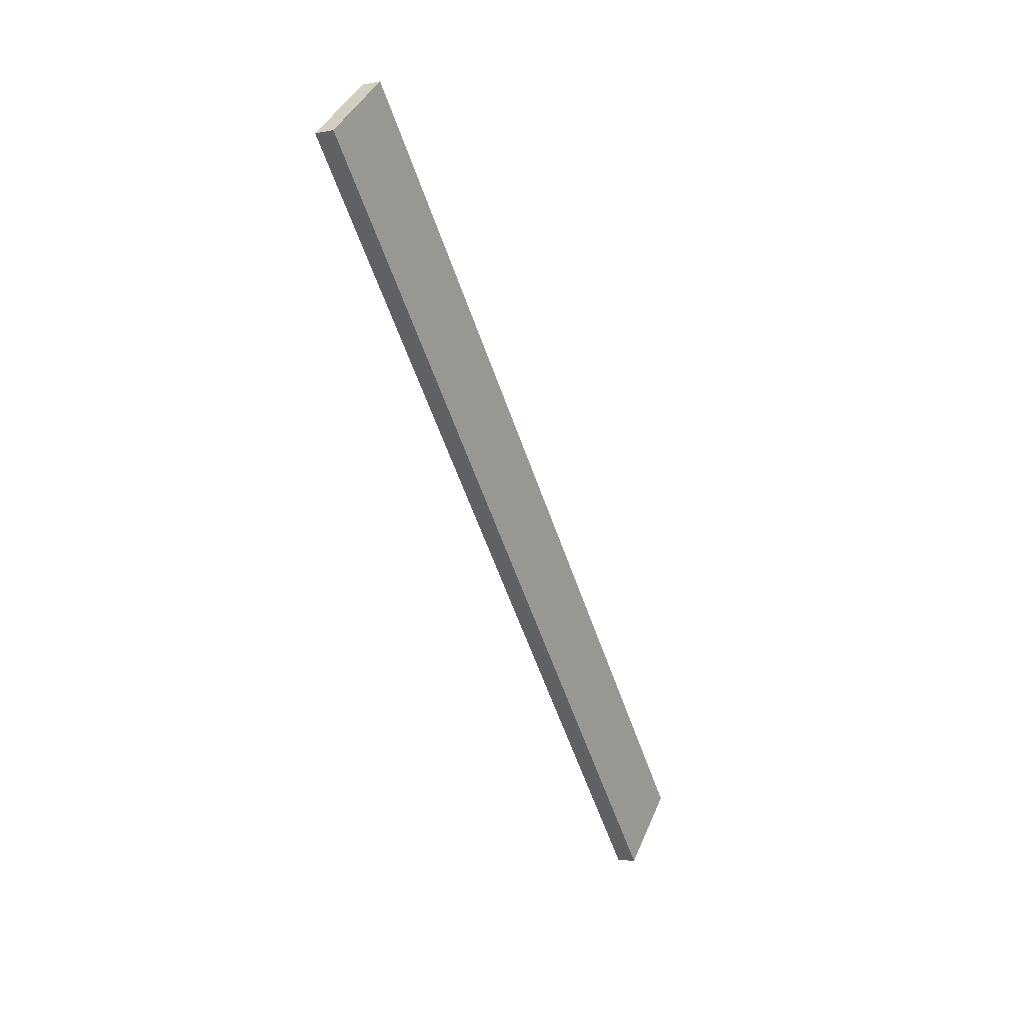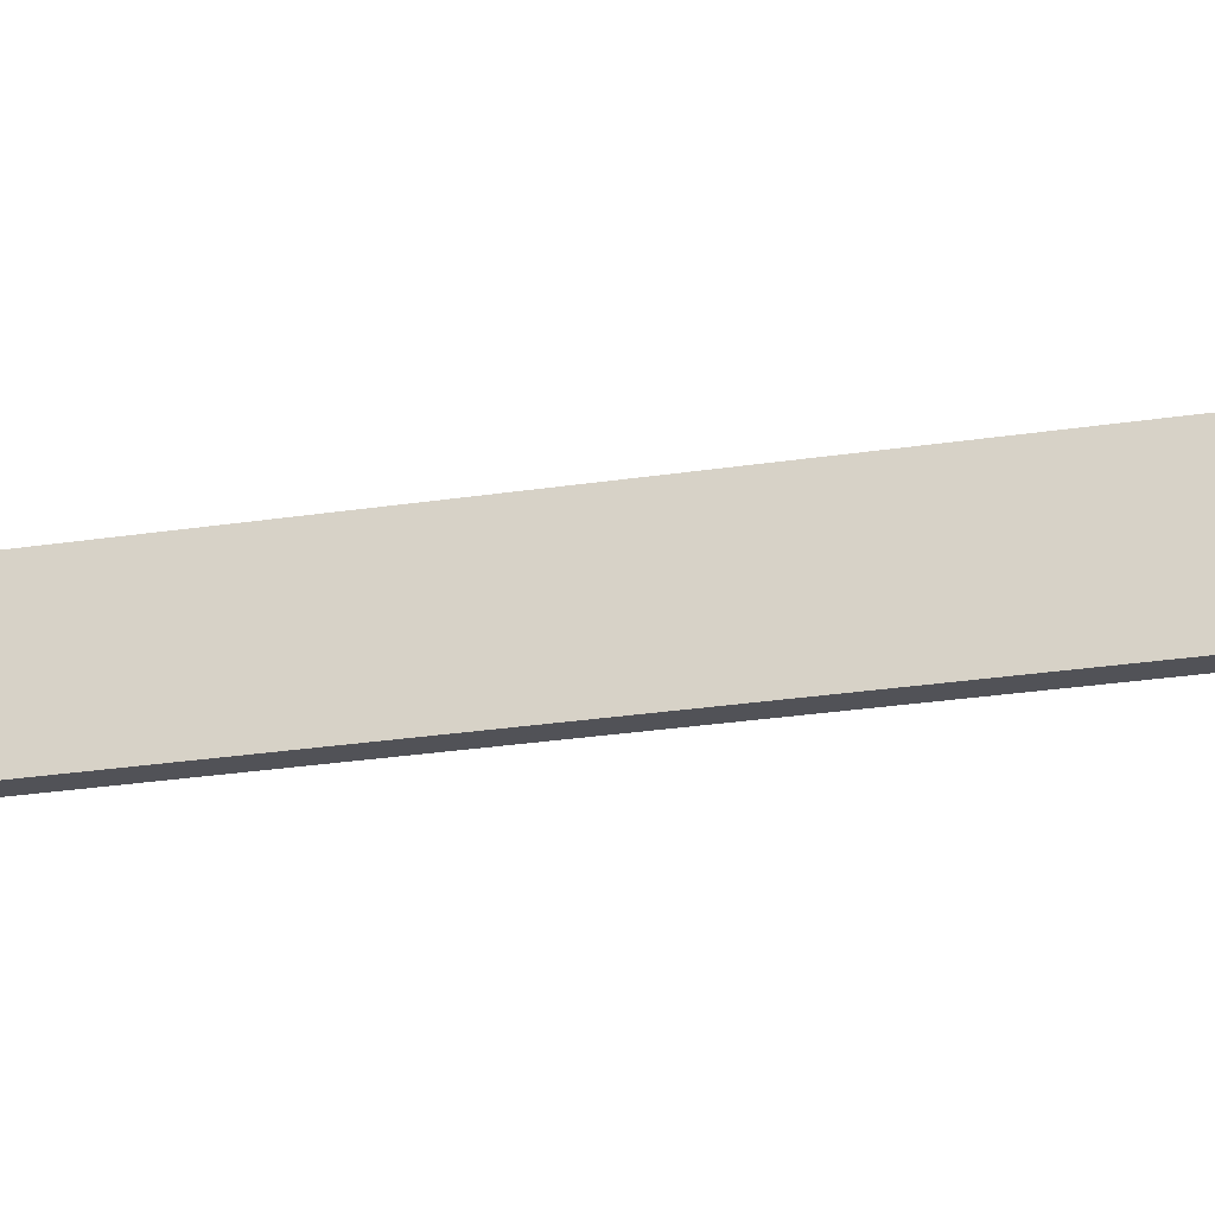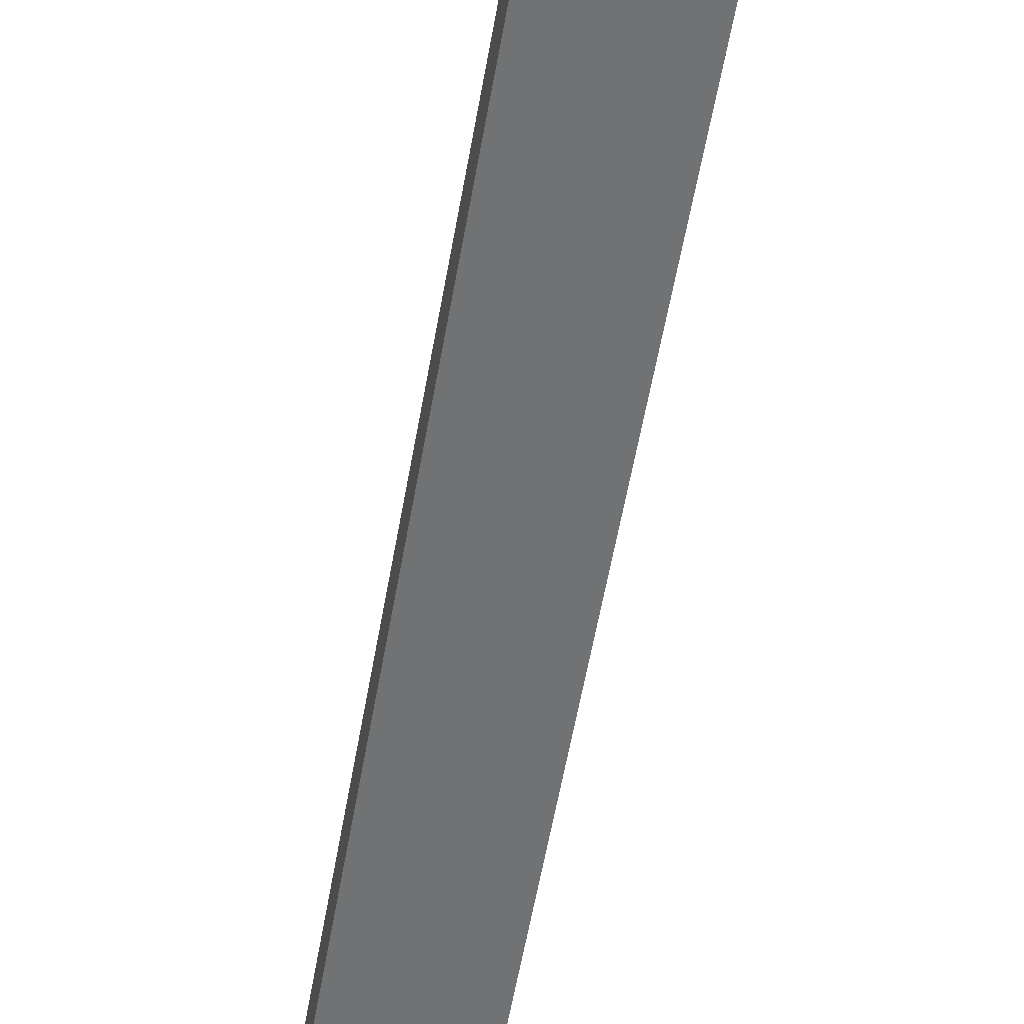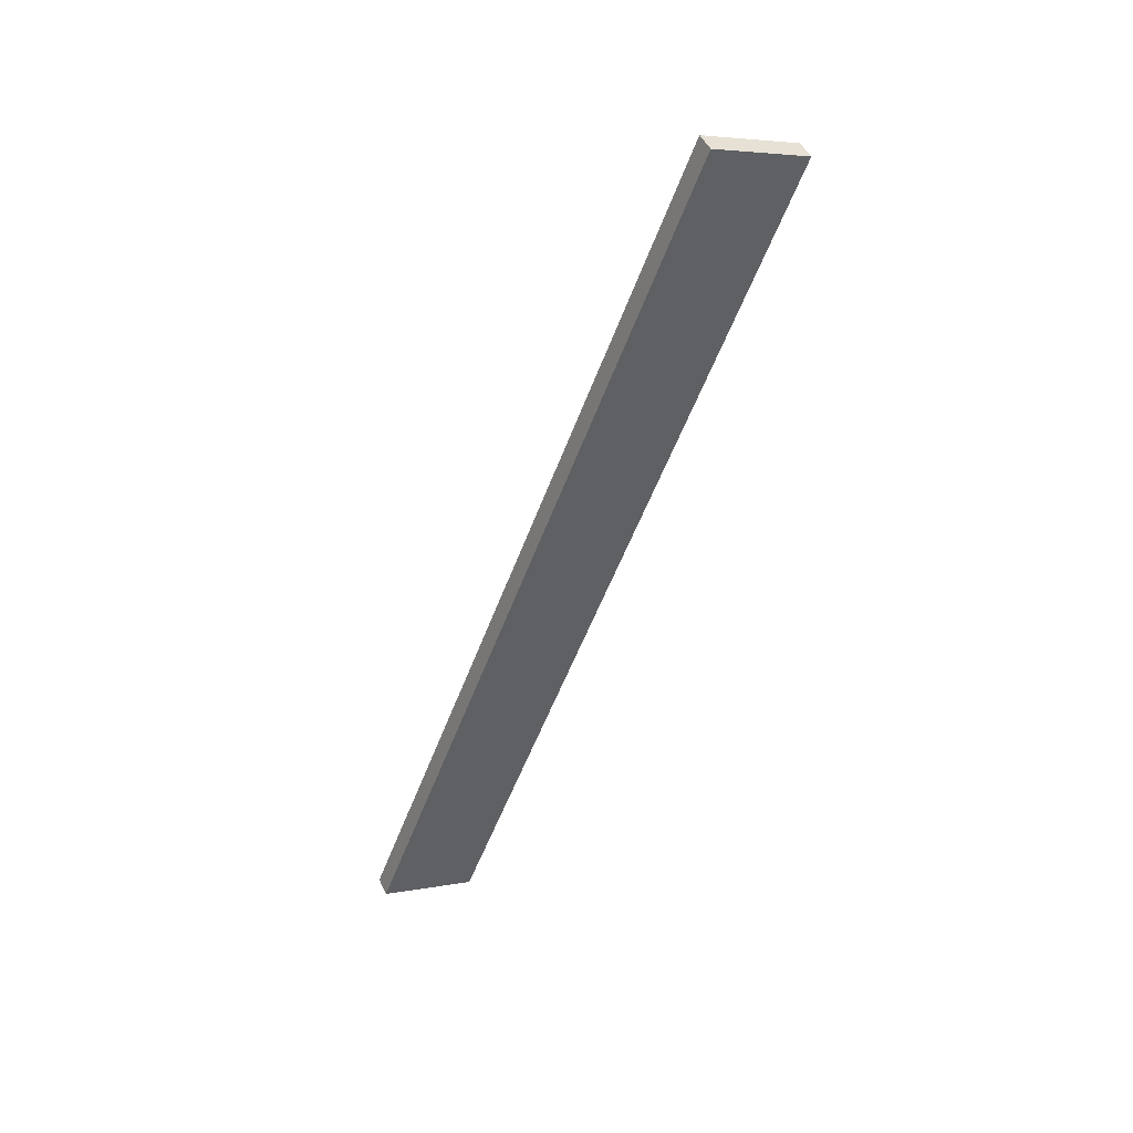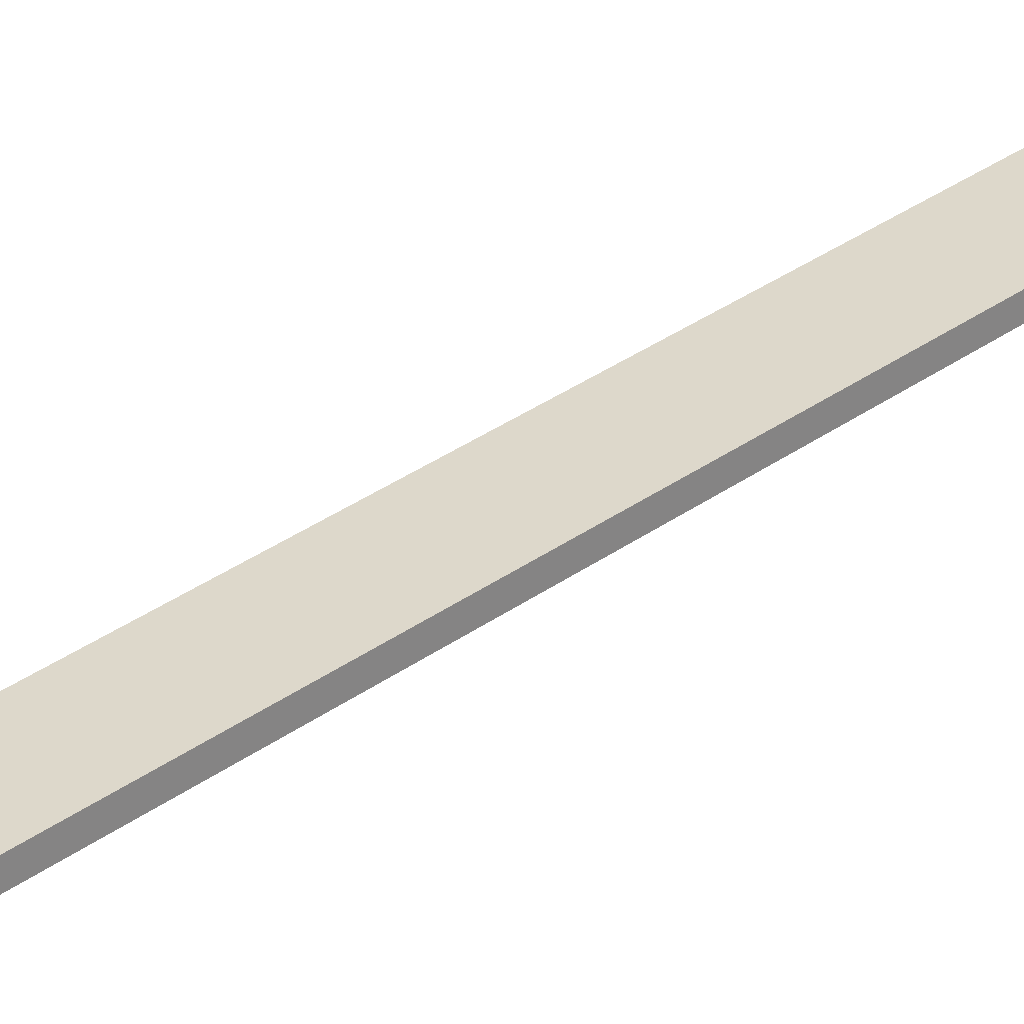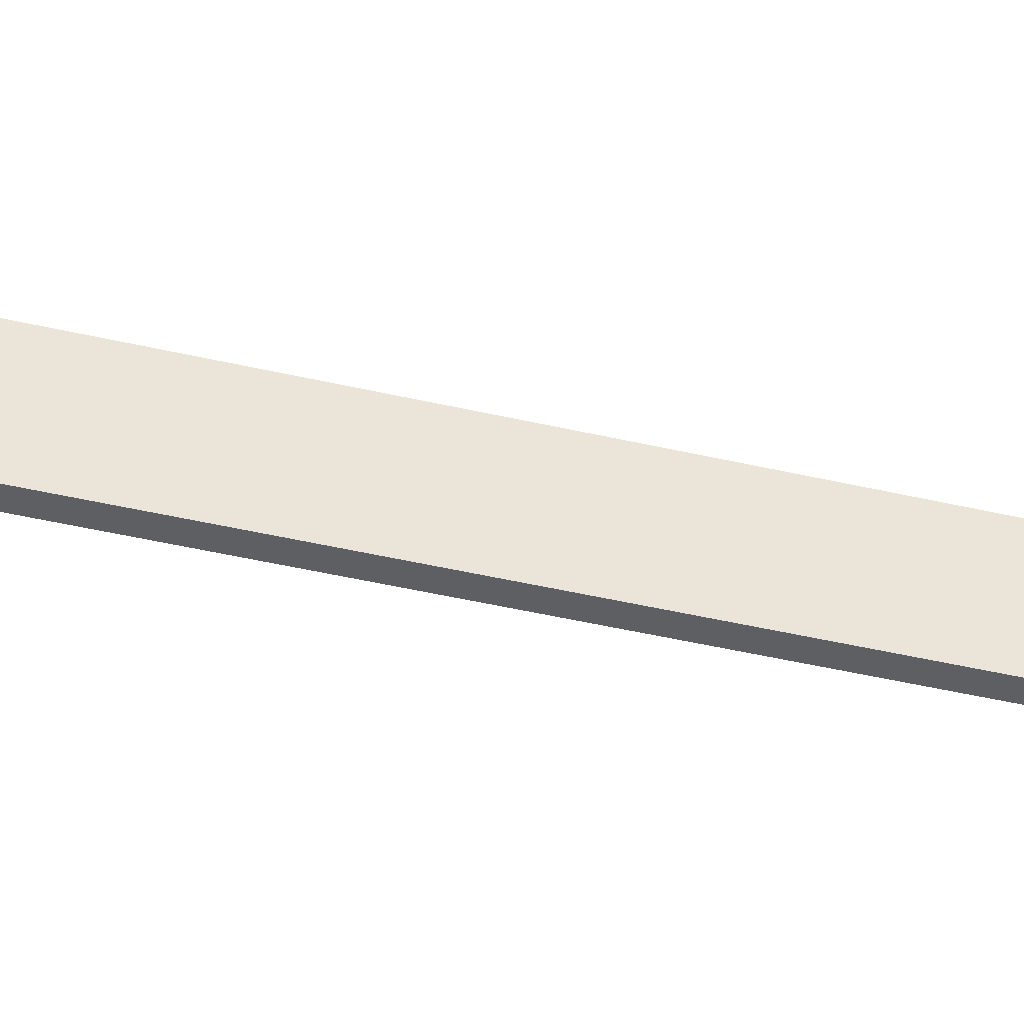
<metadata>
{"format":"obj","ext":"obj","renderer":"f3d","projection":"perspective","resolution":1024,"background":"white","views":[{"elev":24.7,"azim":-62.1,"up":"+Z"},{"elev":62.7,"azim":-105.7,"up":"+Y"},{"elev":-43.2,"azim":-25.7,"up":"+Y"},{"elev":32.7,"azim":157.2,"up":"+Z"},{"elev":22.0,"azim":-142.0,"up":"+Y"},{"elev":54.8,"azim":78.4,"up":"+Y"}]}
</metadata>
<code>
o WoodenBrokenPlanks_19
v 12.32 87.94 0.2766
v 55.62 50.52 -154.5
v 72.97 52.34 -150.1
v 29.67 89.76 4.692
v 12.18 91.33 -0.5816
v 29.54 93.15 3.834
v 72.84 55.73 -150.9
v 55.48 53.91 -155.3
f 1 2 3 4
f 5 6 7 8
f 1 4 6 5
f 4 3 7 6
f 3 2 8 7
f 2 1 5 8

</code>
